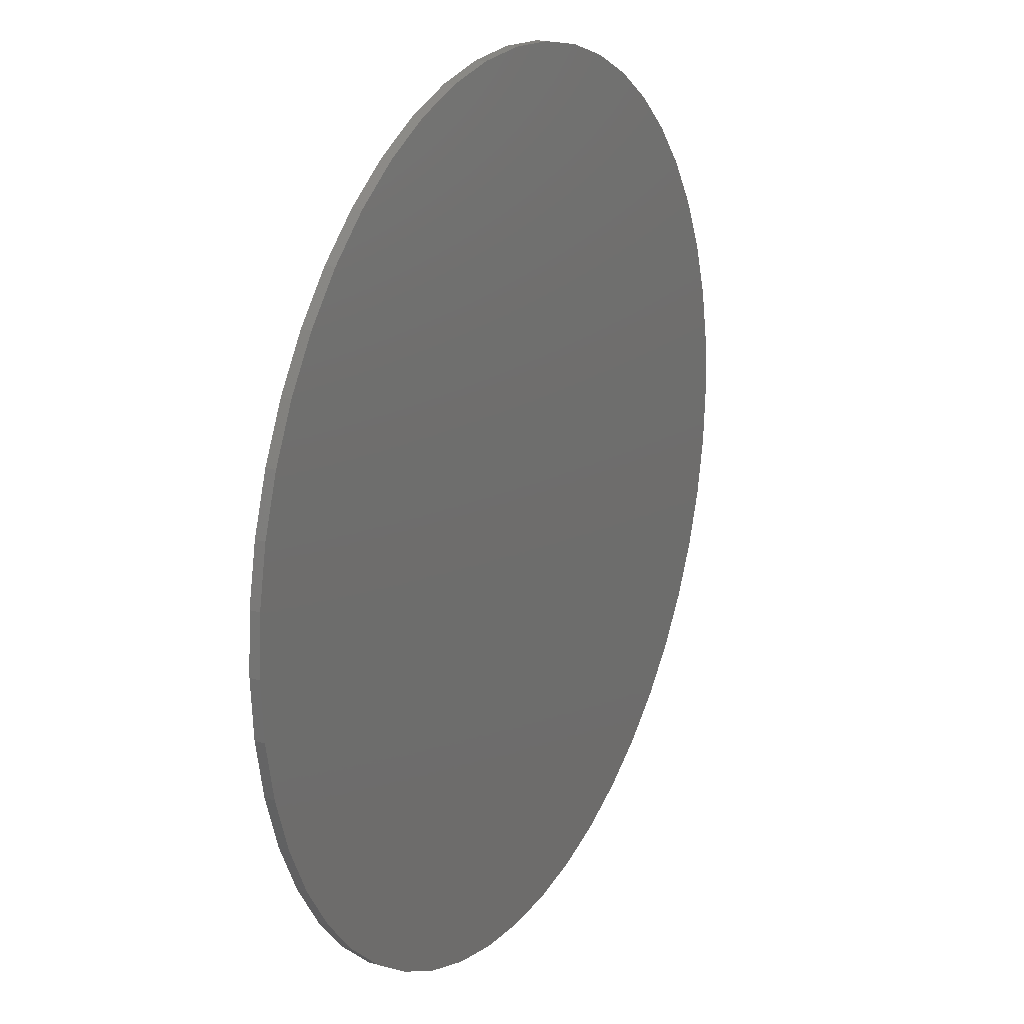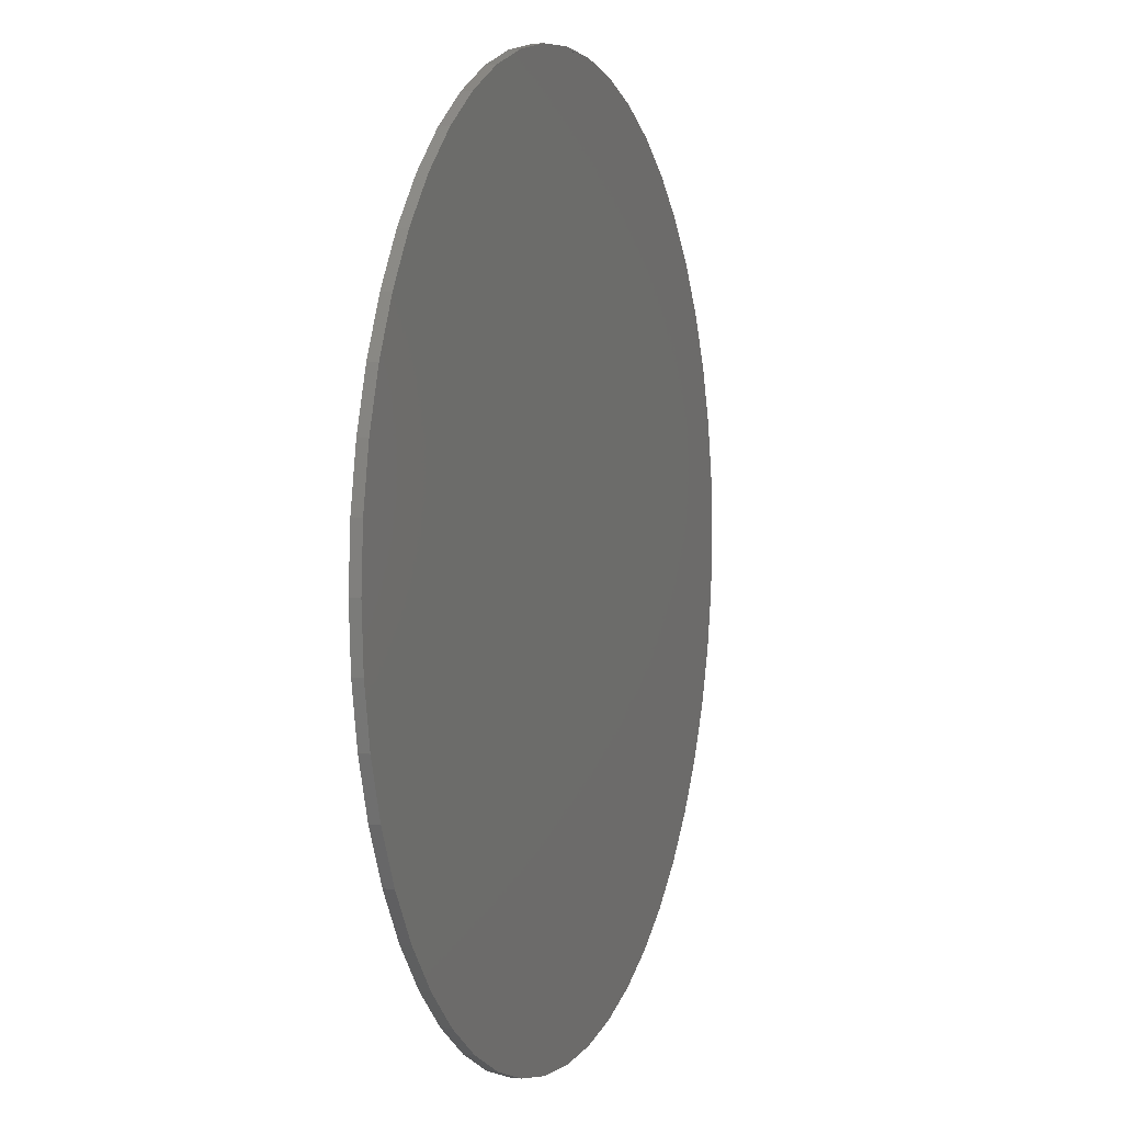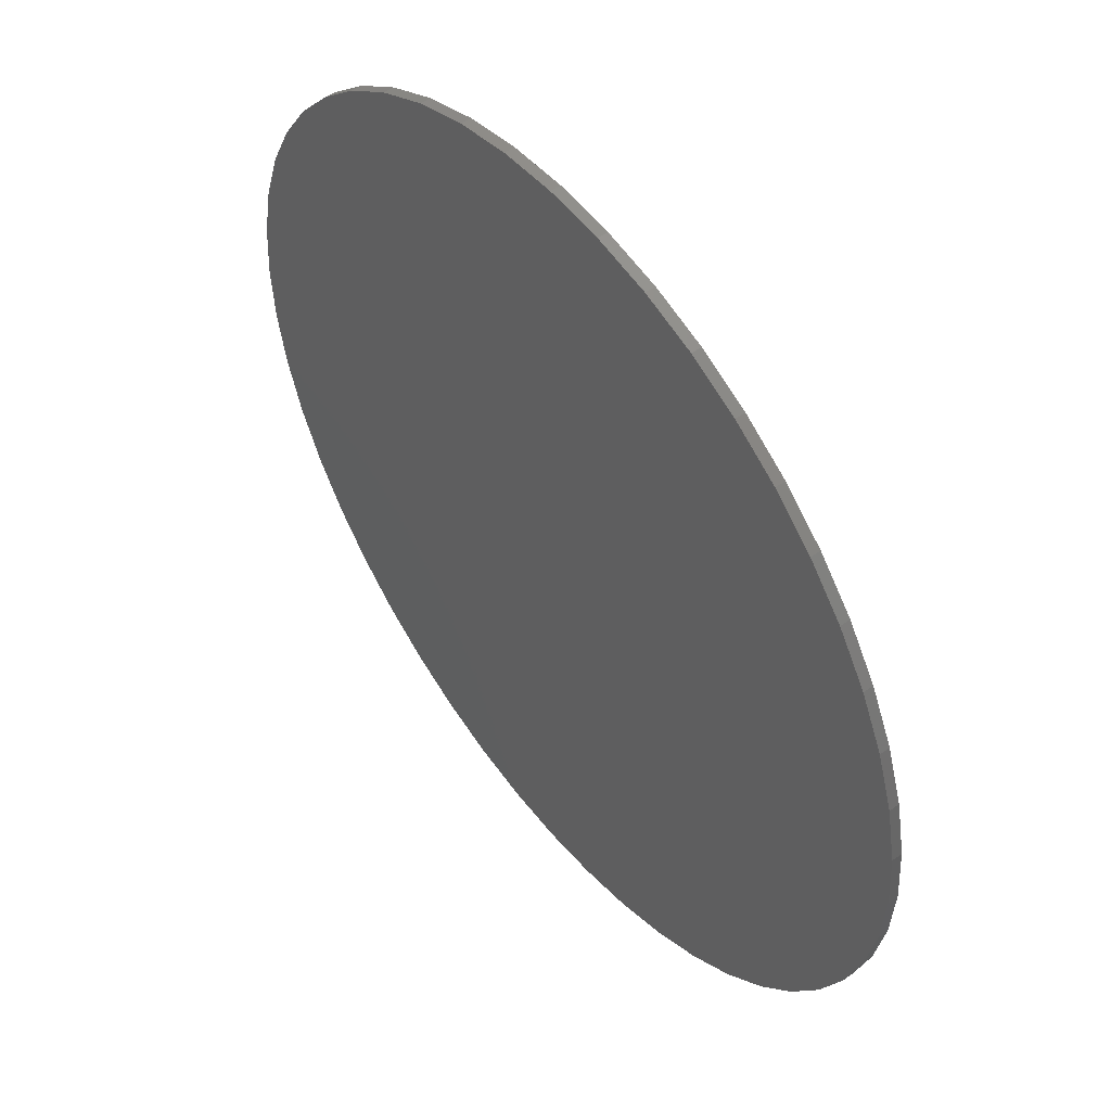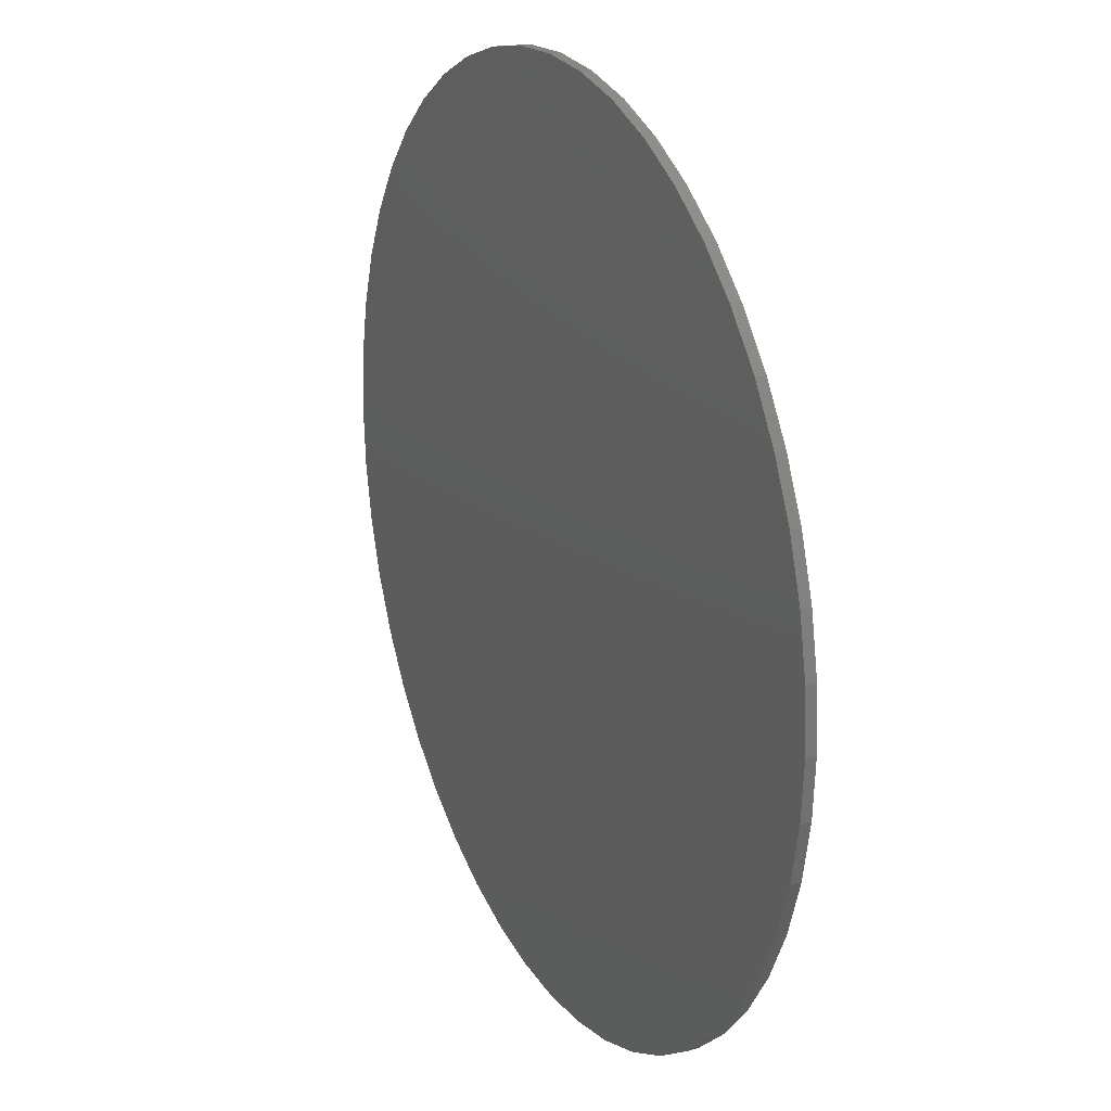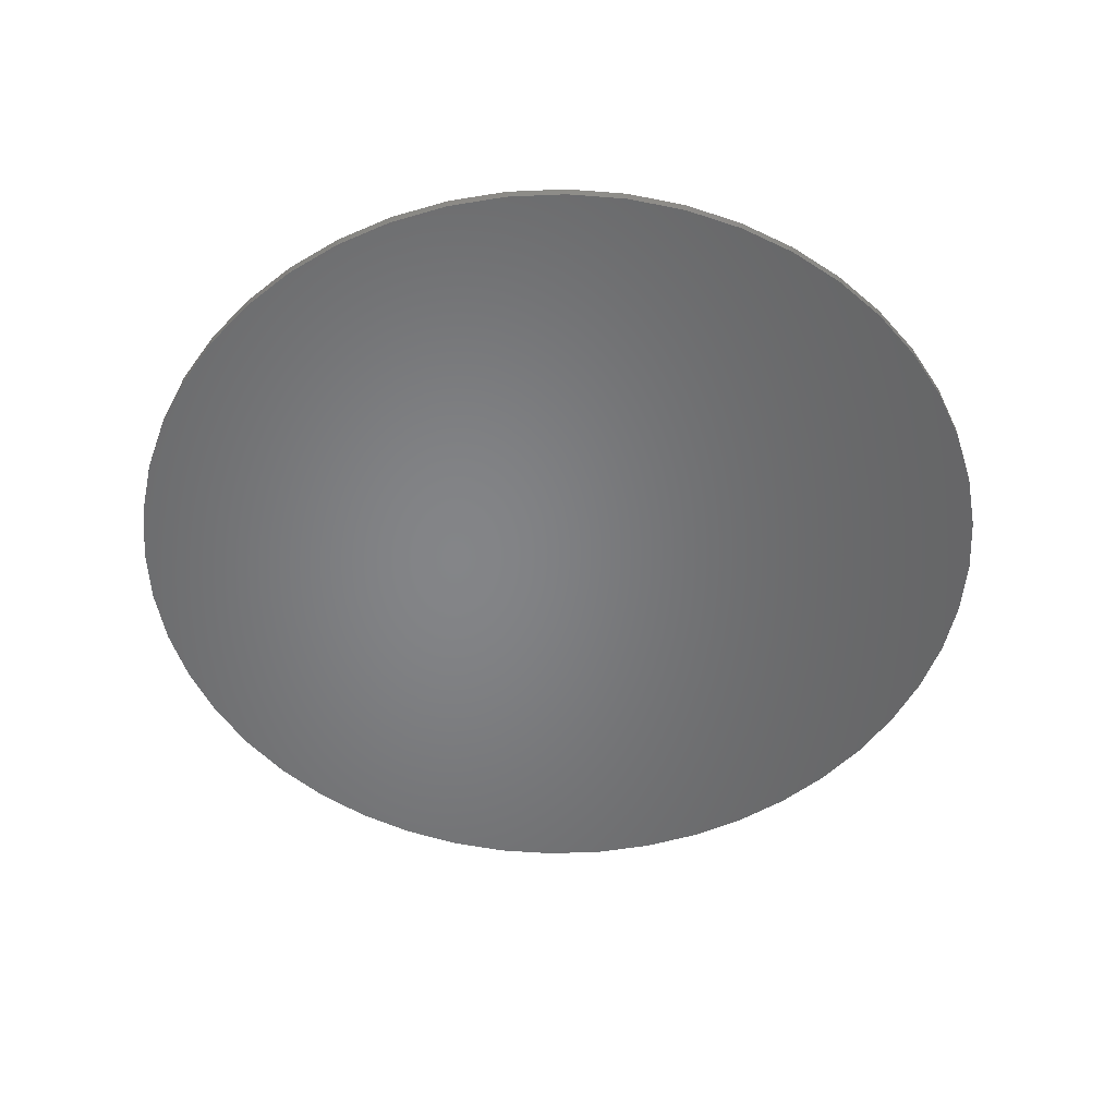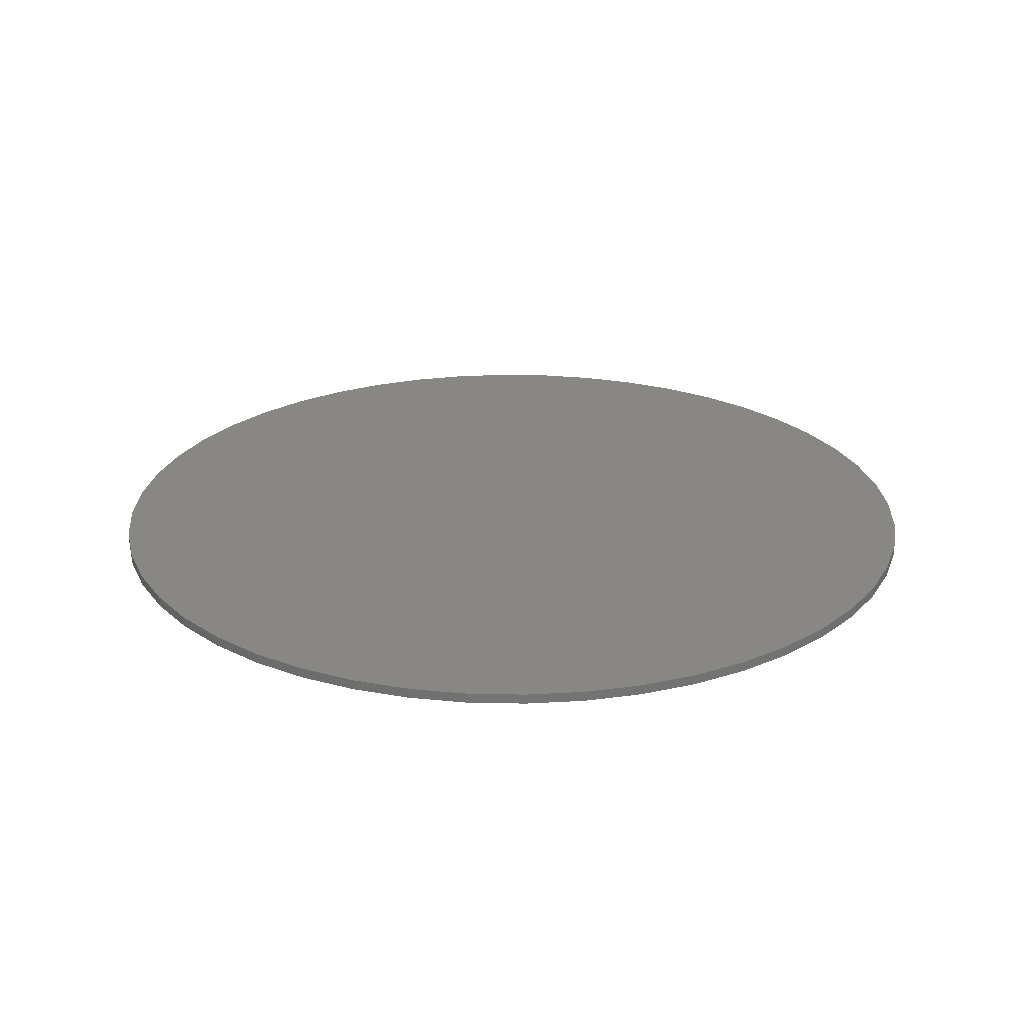
<metadata>
{"format":"stl","ext":"stl","renderer":"f3d","projection":"perspective","resolution":1024,"background":"white","views":[{"elev":20.2,"azim":-62.0,"up":"+Z"},{"elev":3.6,"azim":-70.4,"up":"+Z"},{"elev":51.4,"azim":-127.5,"up":"+Z"},{"elev":21.9,"azim":64.6,"up":"+Z"},{"elev":-52.2,"azim":-143.6,"up":"+Y"},{"elev":24.4,"azim":28.3,"up":"+Y"}]}
</metadata>
<code>
# stl→obj: 170 verts, 304 faces
v 0 0 0
v -4.364 0 -0.5745
v -4.402 0 0
v -4.252 0 -1.139
v -4.067 0 -1.685
v -3.812 0 -2.201
v -3.493 0 -2.68
v -3.113 0 -3.113
v -2.68 0 -3.493
v -2.201 0 -3.812
v -1.685 0 -4.067
v -1.139 0 -4.252
v -0.5745 0 -4.364
v 0 0 -4.402
v 0.5745 0 -4.364
v 1.139 0 -4.252
v 1.685 0 -4.067
v 2.201 0 -3.812
v 2.68 0 -3.493
v 3.113 0 -3.113
v 3.493 0 -2.68
v 3.812 0 -2.201
v 4.067 0 -1.685
v 4.252 0 -1.139
v 4.364 0 -0.5745
v 4.402 0 0
v 4.364 0 0.5745
v 4.252 0 1.139
v 4.067 0 1.685
v 3.812 0 2.201
v 3.493 0 2.68
v 3.113 0 3.113
v 2.68 0 3.493
v 2.201 0 3.812
v 1.685 0 4.067
v 1.139 0 4.252
v 0.5745 0 4.364
v 0 0 4.402
v -0.5745 0 4.364
v -1.139 0 4.252
v -1.685 0 4.067
v -2.201 0 3.812
v -2.68 0 3.493
v -3.113 0 3.113
v -3.493 0 2.68
v -3.812 0 2.201
v -4.067 0 1.685
v -4.252 0 1.139
v -4.364 0 0.5745
v -4.402 -0.1 0
v -4.364 -0.1 -0.5745
v -4.252 -0.1 -1.139
v -4.067 -0.1 -1.685
v -3.812 -0.1 -2.201
v -3.493 -0.1 -2.68
v -3.113 -0.1 -3.113
v -2.68 -0.1 -3.493
v -2.201 -0.1 -3.812
v -1.685 -0.1 -4.067
v -1.139 -0.1 -4.252
v -0.5745 -0.1 -4.364
v 0 -0.1 -4.402
v 0.5745 -0.1 -4.364
v 1.139 -0.1 -4.252
v 1.685 -0.1 -4.067
v 2.201 -0.1 -3.812
v 2.68 -0.1 -3.493
v 3.113 -0.1 -3.113
v 3.493 -0.1 -2.68
v 3.812 -0.1 -2.201
v 4.067 -0.1 -1.685
v 4.252 -0.1 -1.139
v 4.364 -0.1 -0.5745
v 4.402 -0.1 0
v 4.364 -0.1 0.5745
v 4.252 -0.1 1.139
v 4.067 -0.1 1.685
v 3.812 -0.1 2.201
v 3.493 -0.1 2.68
v 3.113 -0.1 3.113
v 2.68 -0.1 3.493
v 2.201 -0.1 3.812
v 1.685 -0.1 4.067
v 1.139 -0.1 4.252
v 0.5745 -0.1 4.364
v 0 -0.1 4.402
v -0.5745 -0.1 4.364
v -1.139 -0.1 4.252
v -1.685 -0.1 4.067
v -2.201 -0.1 3.812
v -2.68 -0.1 3.493
v -3.113 -0.1 3.113
v -3.493 -0.1 2.68
v -3.812 -0.1 2.201
v -4.067 -0.1 1.685
v -4.252 -0.1 1.139
v -4.364 -0.1 0.5745
v -4.364 -0.1 0.5746
v -4.402 -0.1 -0
v -3.492 -0.1 2.68
v -2.68 -0.1 3.492
v 0.5746 -0.1 4.364
v -0 -0.1 4.402
v 2.68 -0.1 3.492
v 3.492 -0.1 2.68
v -0.5746 -0.1 -4.364
v -2.68 -0.1 -3.492
v -3.492 -0.1 -2.68
v 4.364 -0.1 -0.5746
v 3.492 -0.1 -2.68
v 2.68 -0.1 -3.492
v 0.9338 -0.1 0.6475
v 1.002 -0.1 1.118
v 0.927 -0.1 1.622
v -1.043 -0.1 1.118
v 2.386 -0.1 0.1431
v 2.386 -0.1 3.408
v 2.236 -0.1 1.561
v 2.386 -0.1 -3.408
v 2.222 -0.1 -1.377
v 2.038 -0.1 2.12
v 2.018 -0.1 -1.984
v 1.765 -0.1 2.583
v -0.2454 -0.1 -1.084
v -1.118 -0.1 -0.9406
v -2.208 -0.1 -1.704
v -0.8793 -0.1 -1.704
v -1.806 -0.1 -0.4908
v 1.724 -0.1 -2.488
v 1.418 -0.1 2.945
v -2.243 -0.1 0.1977
v -2.386 -0.1 -3.408
v -1.002 -0.1 -3.292
v -1.622 -0.1 -2.951
v -2.038 -0.1 -2.406
v 1.35 -0.1 -2.89
v -0.2113 -0.1 -3.408
v -2.386 -0.1 1.091
v -2.386 -0.1 3.408
v -1.404 -0.1 3.054
v -1.009 -0.1 3.251
v -2.031 -0.1 2.426
v -1.752 -0.1 2.774
v -2.229 -0.1 2.031
v -0.0682 -0.1 3.408
v 1.002 -0.1 3.204
v 0.9065 -0.1 -3.176
v 0.5044 -0.1 3.36
v 0.7089 -0.1 -1.915
v 0.9202 -0.1 -1.377
v 0.4635 -0.1 -0.9679
v 1.016 -0.1 -0.6134
v -0.0204 -0.1 -0.0068
v 0.4021 -0.1 0.0682
v 0.7225 -0.1 0.2863
v 0.3817 -0.1 -3.347
v -0.0477 -0.1 -2.345
v 0.3817 -0.1 -2.236
v -0.6203 -0.1 -2.181
v -0.3749 -0.1 -2.304
v -0.9747 -0.1 1.629
v -0.0682 -0.1 2.345
v -0.4771 -0.1 2.263
v -0.7838 -0.1 2.018
v -0.7838 -0.1 -1.977
v -0.777 -0.1 0.2863
v -0.4567 -0.1 0.0682
v -0.9747 -0.1 0.6475
v 0.3749 -0.1 2.263
v 0.7089 -0.1 2.011
f 1 2 3
f 1 4 2
f 1 5 4
f 1 6 5
f 1 7 6
f 1 8 7
f 1 9 8
f 1 10 9
f 1 11 10
f 1 12 11
f 1 13 12
f 1 14 13
f 1 15 14
f 1 16 15
f 1 17 16
f 1 18 17
f 1 19 18
f 1 20 19
f 1 21 20
f 1 22 21
f 1 23 22
f 1 24 23
f 1 25 24
f 1 26 25
f 1 27 26
f 1 28 27
f 1 29 28
f 1 30 29
f 1 31 30
f 1 32 31
f 1 33 32
f 1 34 33
f 1 35 34
f 1 36 35
f 1 37 36
f 1 38 37
f 1 39 38
f 1 40 39
f 1 41 40
f 1 42 41
f 1 43 42
f 1 44 43
f 1 45 44
f 1 46 45
f 1 47 46
f 1 48 47
f 1 49 48
f 1 3 49
f 2 50 3
f 50 2 51
f 4 51 2
f 51 4 52
f 5 52 4
f 52 5 53
f 6 53 5
f 53 6 54
f 7 54 6
f 54 7 55
f 8 55 7
f 55 8 56
f 9 56 8
f 56 9 57
f 10 57 9
f 57 10 58
f 11 58 10
f 58 11 59
f 12 59 11
f 59 12 60
f 13 60 12
f 60 13 61
f 14 61 13
f 61 14 62
f 15 62 14
f 62 15 63
f 16 63 15
f 63 16 64
f 17 64 16
f 64 17 65
f 18 65 17
f 65 18 66
f 19 66 18
f 66 19 67
f 20 67 19
f 67 20 68
f 21 68 20
f 68 21 69
f 22 69 21
f 69 22 70
f 23 70 22
f 70 23 71
f 24 71 23
f 71 24 72
f 25 72 24
f 72 25 73
f 26 73 25
f 73 26 74
f 27 74 26
f 74 27 75
f 28 75 27
f 75 28 76
f 29 76 28
f 76 29 77
f 30 77 29
f 77 30 78
f 31 78 30
f 78 31 79
f 32 79 31
f 79 32 80
f 33 80 32
f 80 33 81
f 34 81 33
f 81 34 82
f 35 82 34
f 82 35 83
f 36 83 35
f 83 36 84
f 37 84 36
f 84 37 85
f 38 85 37
f 85 38 86
f 39 86 38
f 86 39 87
f 40 87 39
f 87 40 88
f 41 88 40
f 88 41 89
f 42 89 41
f 89 42 90
f 43 90 42
f 90 43 91
f 44 91 43
f 91 44 92
f 45 92 44
f 92 45 93
f 46 93 45
f 93 46 94
f 47 94 46
f 94 47 95
f 48 95 47
f 95 48 96
f 49 96 48
f 96 49 97
f 3 97 49
f 97 3 50
f 50 51 52
f 52 53 50
f 95 96 98
f 98 99 95
f 92 100 94
f 94 95 92
f 89 90 101
f 101 92 89
f 86 87 88
f 88 89 86
f 83 84 102
f 102 103 83
f 80 104 82
f 82 83 80
f 77 78 105
f 105 80 77
f 62 63 64
f 64 65 62
f 59 60 106
f 106 62 59
f 56 107 58
f 58 59 56
f 53 54 108
f 108 56 53
f 74 75 76
f 76 77 74
f 71 72 109
f 109 74 71
f 68 110 70
f 70 71 68
f 65 66 111
f 111 68 65
f 112 113 114
f 114 115 112
f 116 117 118
f 119 116 120
f 117 121 118
f 119 120 122
f 117 123 121
f 124 125 126
f 126 127 124
f 125 128 126
f 119 122 129
f 117 130 123
f 128 131 126
f 132 133 134
f 132 134 135
f 119 129 136
f 132 137 133
f 132 135 126
f 131 138 132
f 132 126 131
f 139 140 141
f 139 142 143
f 139 144 142
f 139 143 140
f 139 141 145
f 139 138 144
f 117 146 130
f 119 136 147
f 117 148 146
f 124 149 150
f 150 151 124
f 152 151 150
f 153 154 155
f 155 112 153
f 119 147 156
f 117 145 148
f 119 156 137
f 157 158 149
f 149 124 157
f 157 124 159
f 159 160 157
f 161 162 163
f 163 164 161
f 159 124 127
f 127 165 159
f 166 167 153
f 153 168 166
f 115 168 153
f 153 112 115
f 169 162 161
f 161 170 169
f 115 114 170
f 170 161 115
f 128 125 167
f 167 166 128
f 153 167 125
f 125 124 153
f 164 163 141
f 141 140 164
f 160 159 134
f 134 133 160
f 135 134 159
f 159 165 135
f 131 128 166
f 166 168 131
f 144 161 164
f 164 142 144
f 140 143 142
f 142 164 140
f 165 127 126
f 126 135 165
f 161 144 138
f 138 115 161
f 115 138 131
f 131 168 115
f 155 152 116
f 155 116 118
f 118 112 155
f 113 112 118
f 121 114 113
f 113 118 121
f 170 114 121
f 121 123 170
f 116 152 150
f 150 120 116
f 120 150 122
f 129 122 150
f 150 149 129
f 158 136 129
f 129 149 158
f 146 170 123
f 123 130 146
f 155 154 151
f 151 152 155
f 156 147 136
f 136 158 156
f 170 146 148
f 148 169 170
f 124 151 154
f 154 153 124
f 169 148 145
f 145 162 169
f 158 157 137
f 137 156 158
f 133 137 157
f 157 160 133
f 141 163 162
f 162 145 141
f 62 65 59
f 132 59 65
f 65 119 132
f 119 65 68
f 71 74 77
f 68 71 77
f 77 80 68
f 119 68 80
f 80 117 119
f 117 80 83
f 89 139 117
f 117 83 89
f 89 83 86
f 139 89 92
f 139 92 56
f 56 132 139
f 92 95 53
f 53 56 92
f 95 50 53
f 132 56 59

</code>
